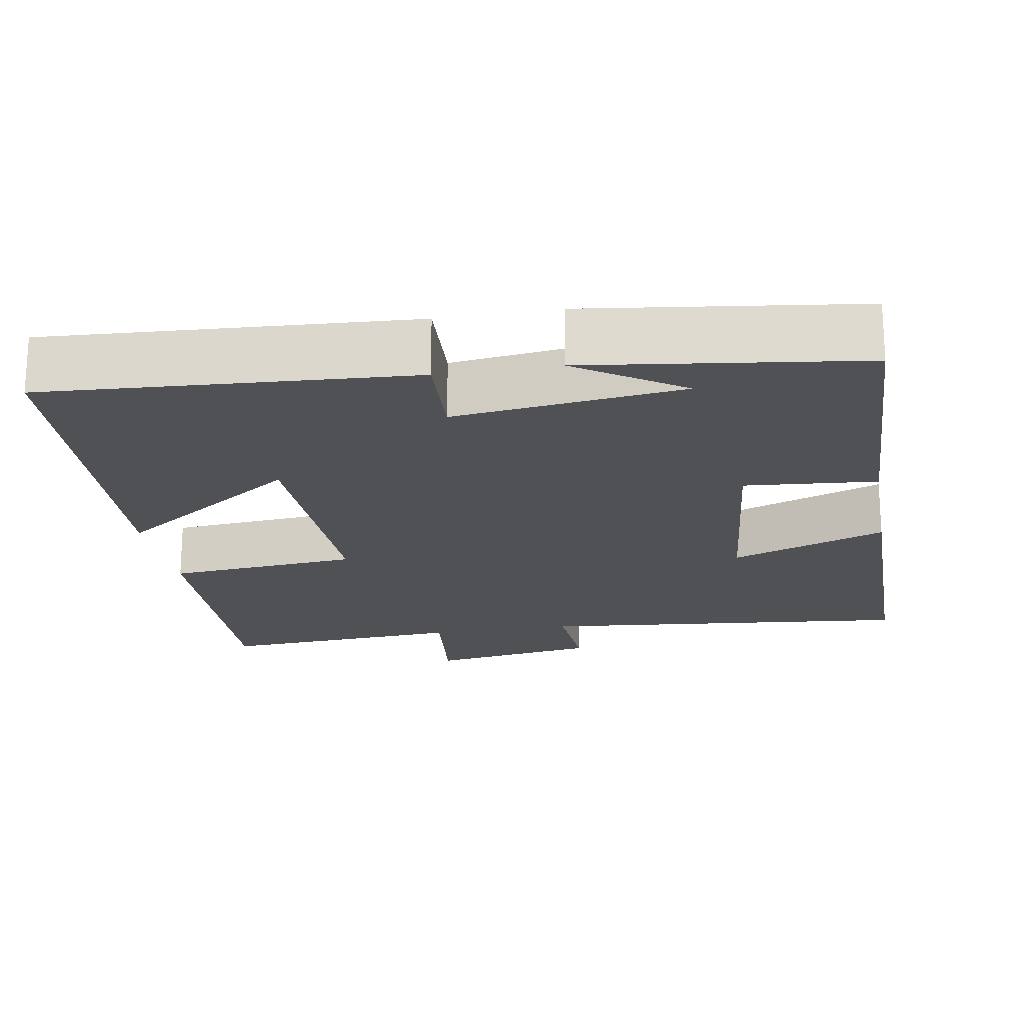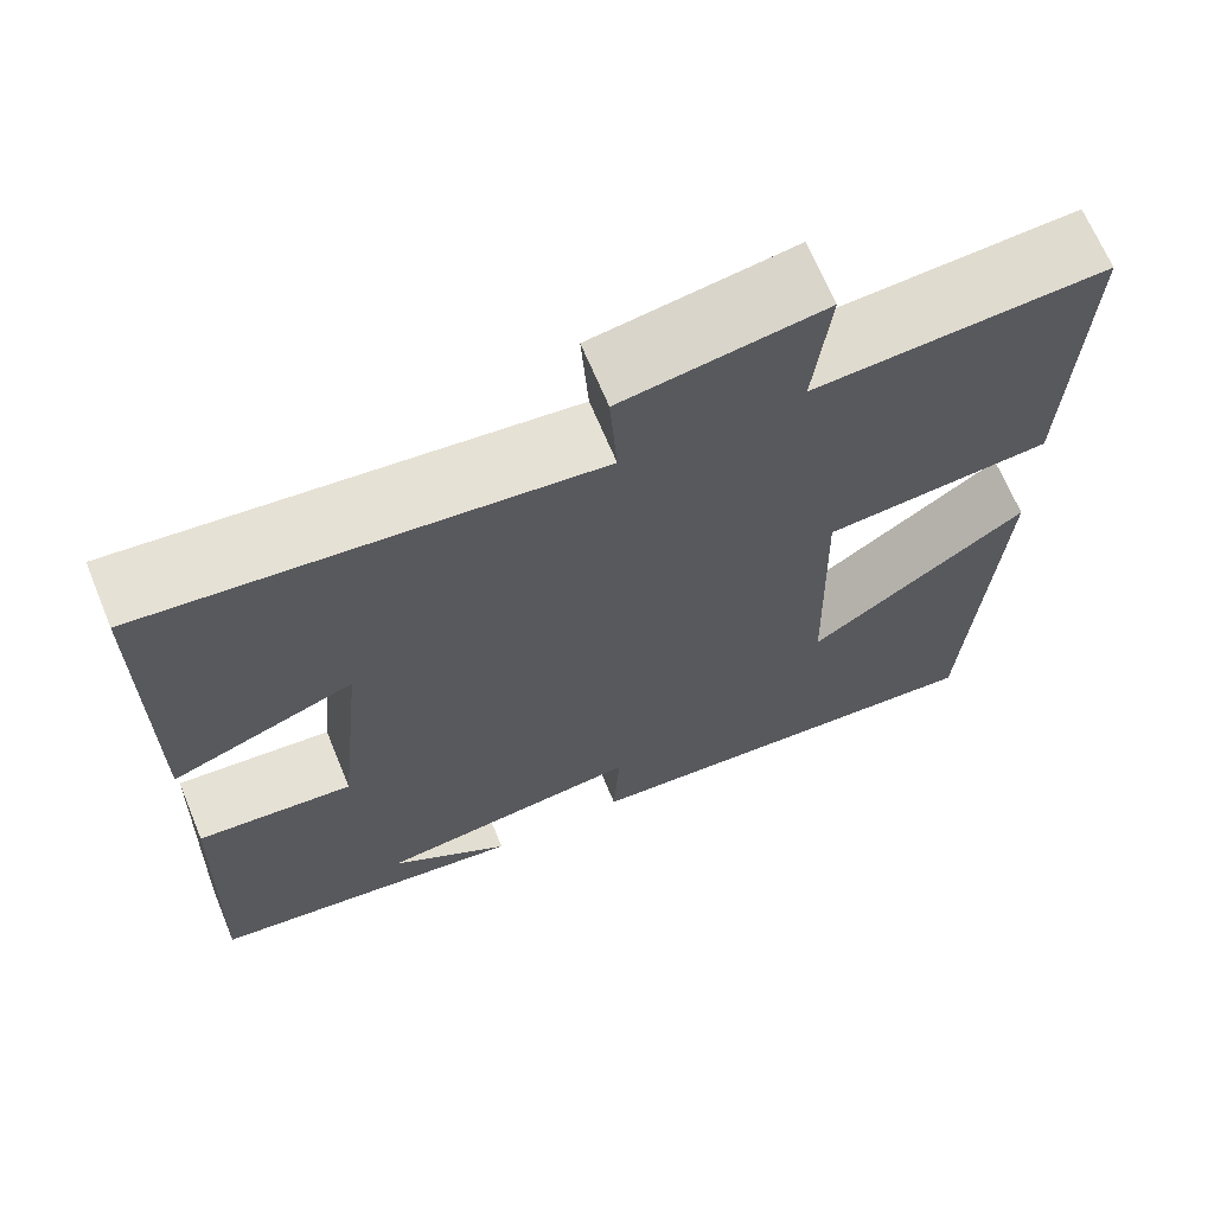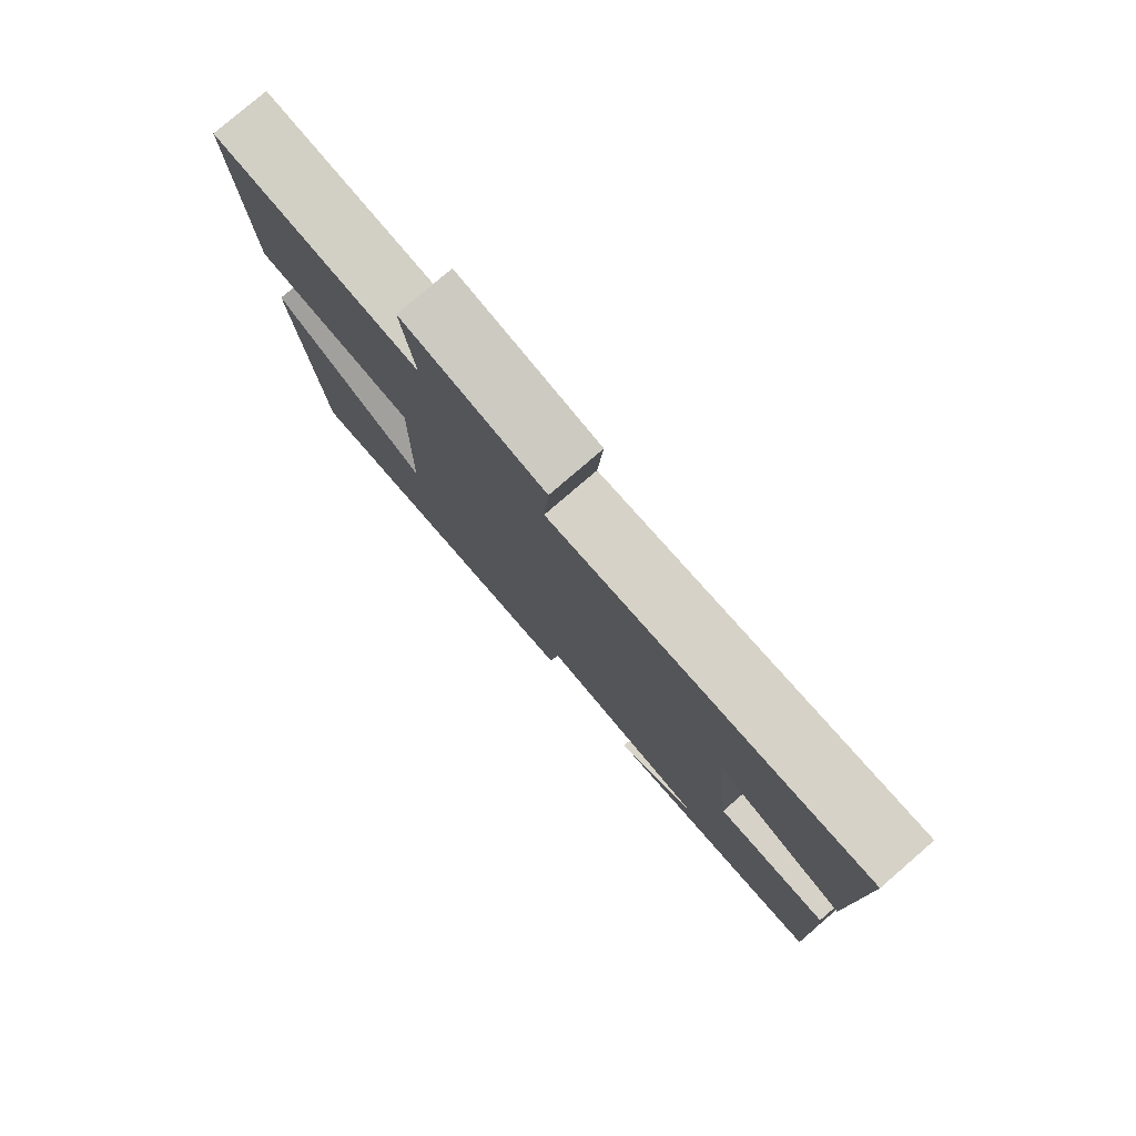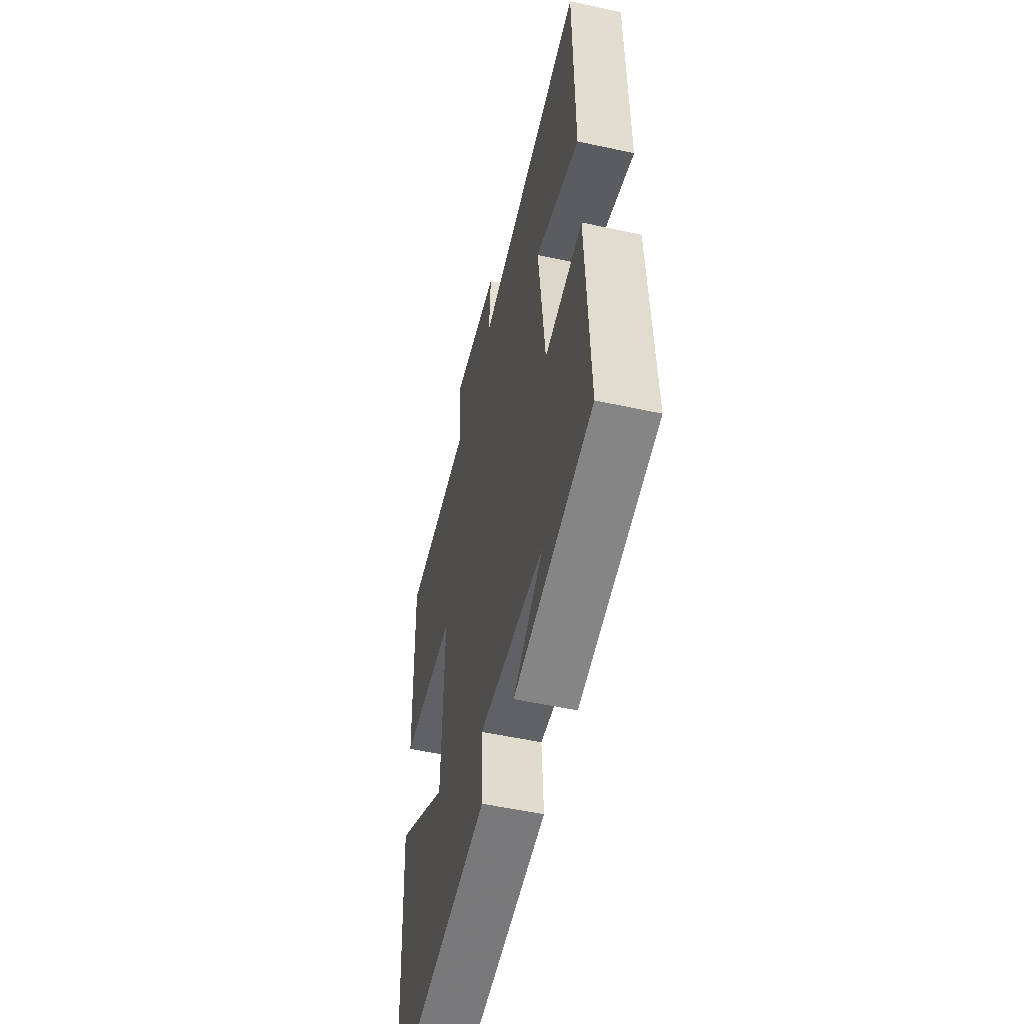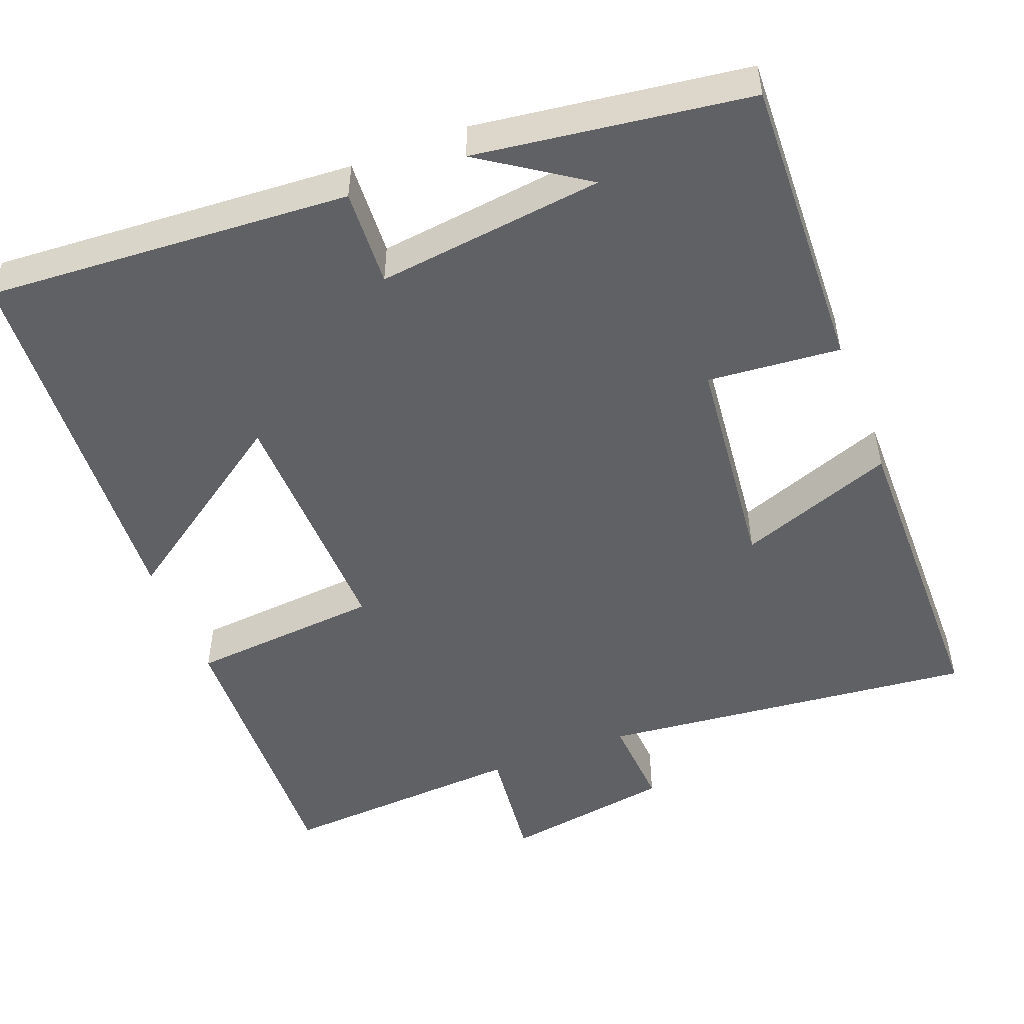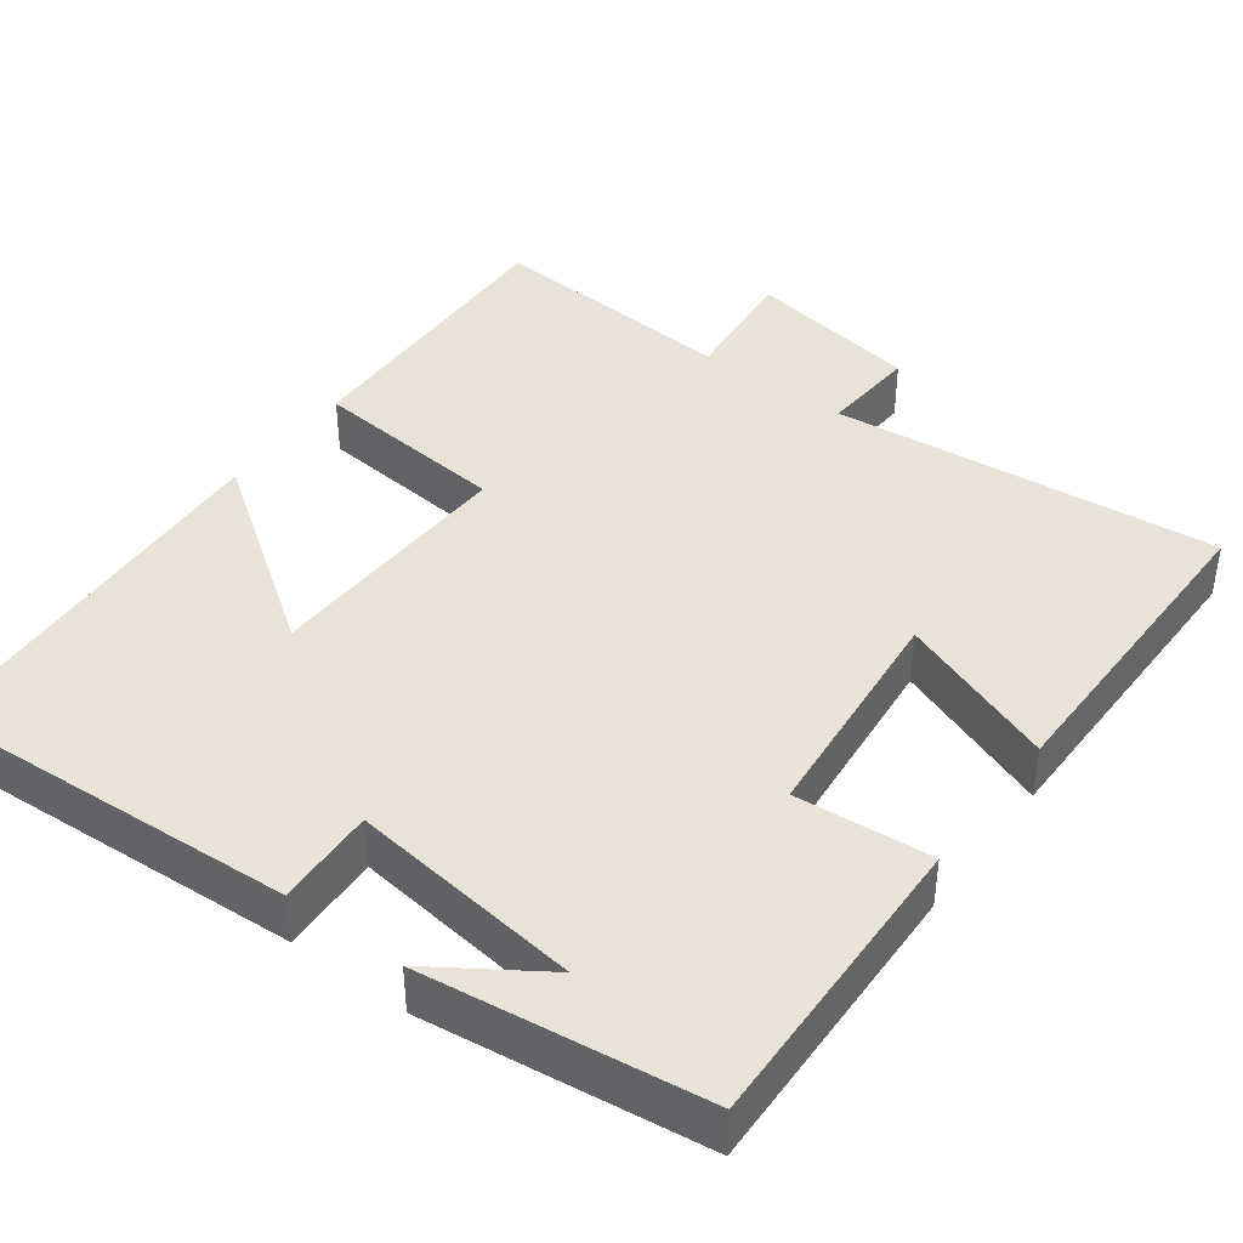
<metadata>
{"format":"obj","ext":"obj","renderer":"f3d","projection":"perspective","resolution":1024,"background":"white","views":[{"elev":-19.8,"azim":-170.1,"up":"+Y"},{"elev":67.4,"azim":-22.5,"up":"+Z"},{"elev":79.6,"azim":-130.7,"up":"+Z"},{"elev":-54.2,"azim":-103.0,"up":"+Z"},{"elev":-50.1,"azim":-158.9,"up":"+Y"},{"elev":41.4,"azim":-143.0,"up":"+Y"}]}
</metadata>
<code>
v -0.498 0.07 0.551
v -0.004 0.07 0.5
v -0.012 0.07 0.623
v 0.21 0.07 0.659
v 0.192 0.07 0.5
v 0.514 0.07 0.521
v 0.5 0.07 0.145
v 0.249 0.07 0.123
v 0.257 0.07 -0.203
v 0.5 0.07 -0.035
v 0.469 0.07 -0.53
v -0.005 0.07 -0.5
v 0.002 0.07 -0.373
v -0.294 0.07 -0.409
v -0.159 0.07 -0.5
v -0.514 0.07 -0.452
v -0.5 0.07 -0.064
v -0.327 0.07 -0.079
v -0.297 0.07 0.211
v -0.5 0.07 0.136
v -0.498 0 0.551
v -0.004 0 0.5
v -0.012 0 0.623
v 0.21 0 0.659
v 0.192 0 0.5
v 0.514 0 0.521
v 0.5 0 0.145
v 0.249 0 0.123
v 0.257 0 -0.203
v 0.5 0 -0.035
v 0.469 0 -0.53
v -0.005 0 -0.5
v 0.002 0 -0.373
v -0.294 0 -0.409
v -0.159 0 -0.5
v -0.514 0 -0.452
v -0.5 0 -0.064
v -0.327 0 -0.079
v -0.297 0 0.211
v -0.5 0 0.136
f 19 20 1 2
f 18 19 2
f 16 17 18
f 16 18 2
f 14 15 16
f 14 16 2
f 13 14 2
f 11 12 13
f 9 10 11
f 9 11 13
f 8 9 13 2
f 5 6 7 8
f 2 3 4 5
f 2 5 8
f 22 21 40 39
f 22 39 38
f 38 37 36
f 22 38 36
f 36 35 34
f 22 36 34
f 22 34 33
f 33 32 31
f 31 30 29
f 33 31 29
f 22 33 29 28
f 28 27 26 25
f 25 24 23 22
f 28 25 22
f 1 21 22 2
f 2 22 23 3
f 3 23 24 4
f 4 24 25 5
f 5 25 26 6
f 6 26 27 7
f 7 27 28 8
f 8 28 29 9
f 9 29 30 10
f 10 30 31 11
f 11 31 32 12
f 12 32 33 13
f 13 33 34 14
f 14 34 35 15
f 15 35 36 16
f 16 36 37 17
f 17 37 38 18
f 18 38 39 19
f 19 39 40 20
f 20 40 21 1

</code>
